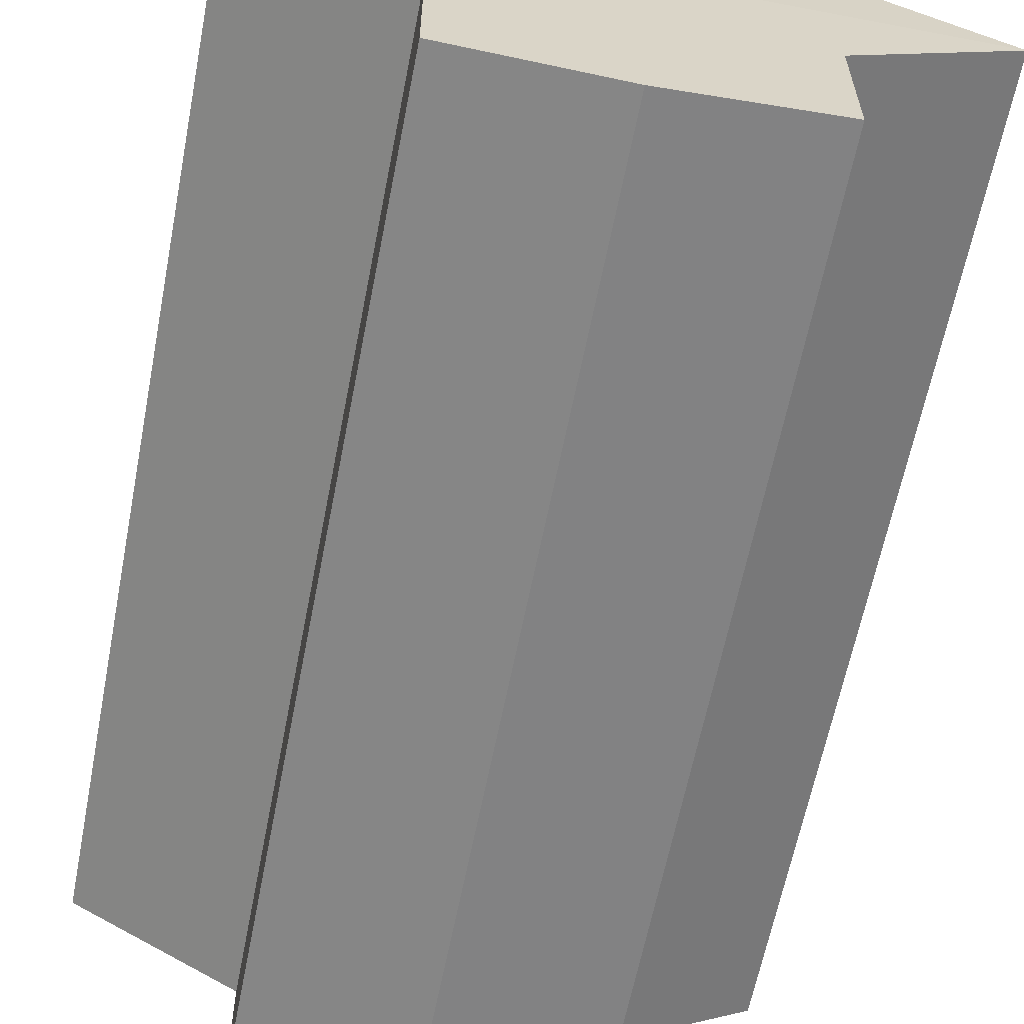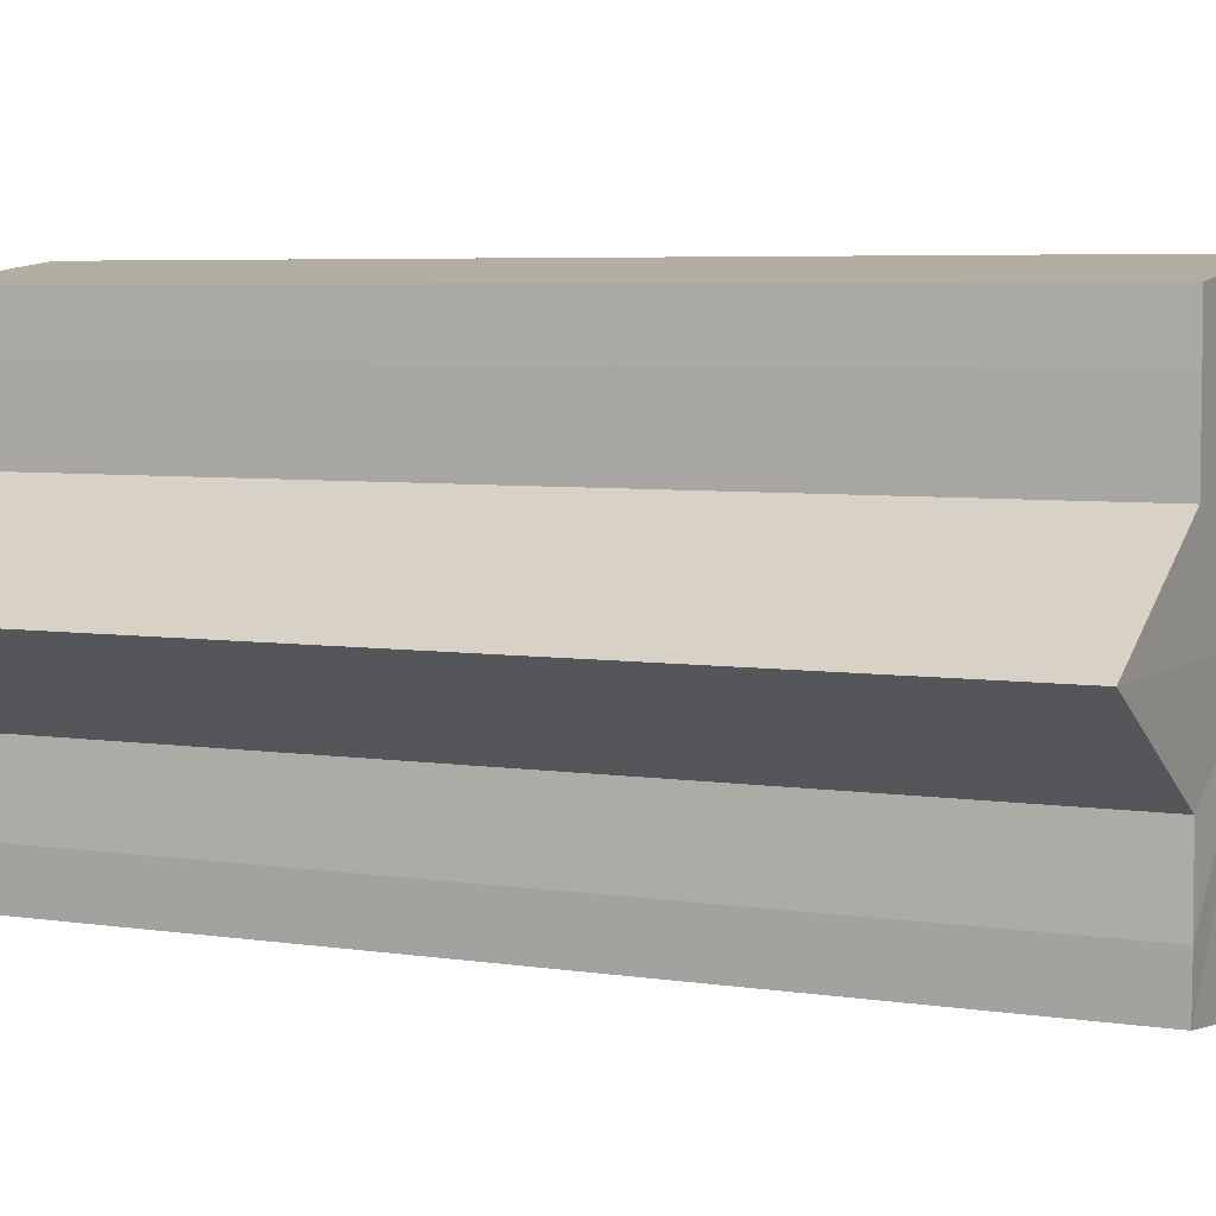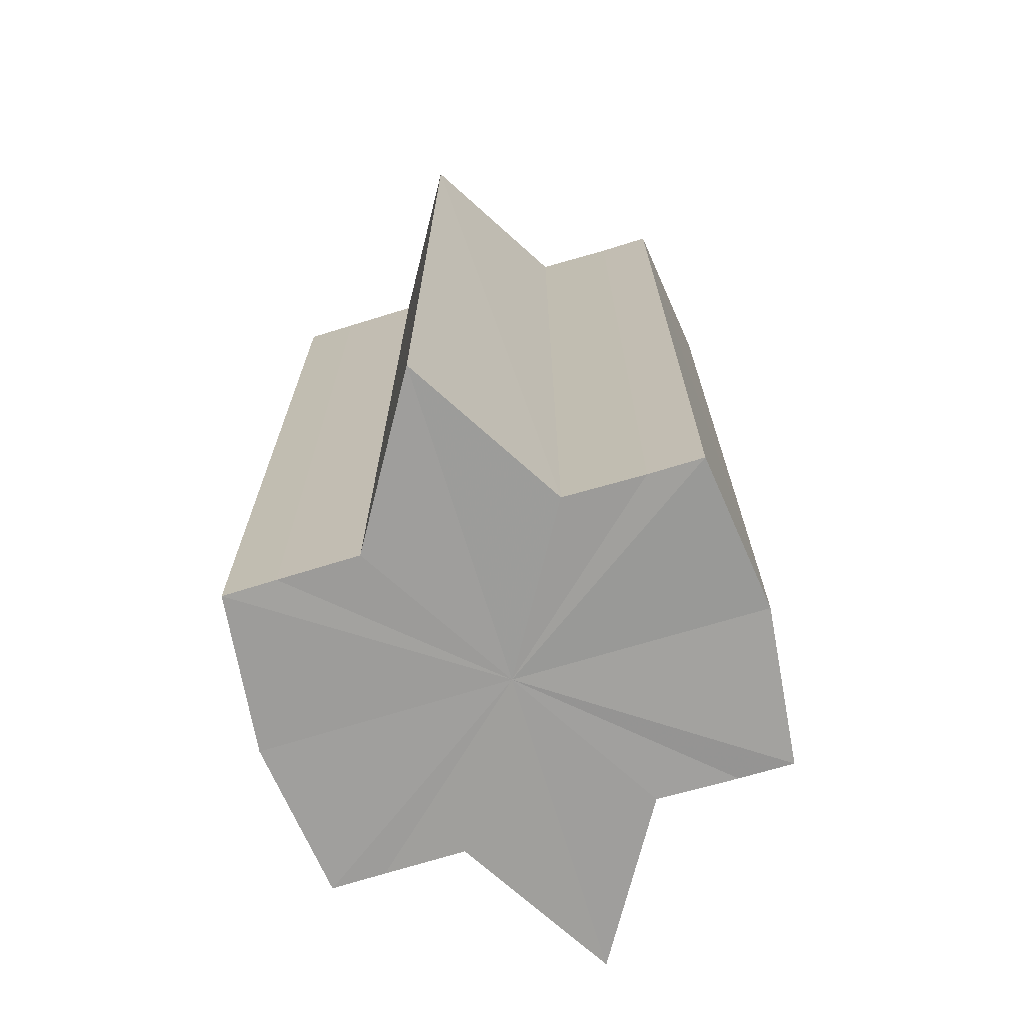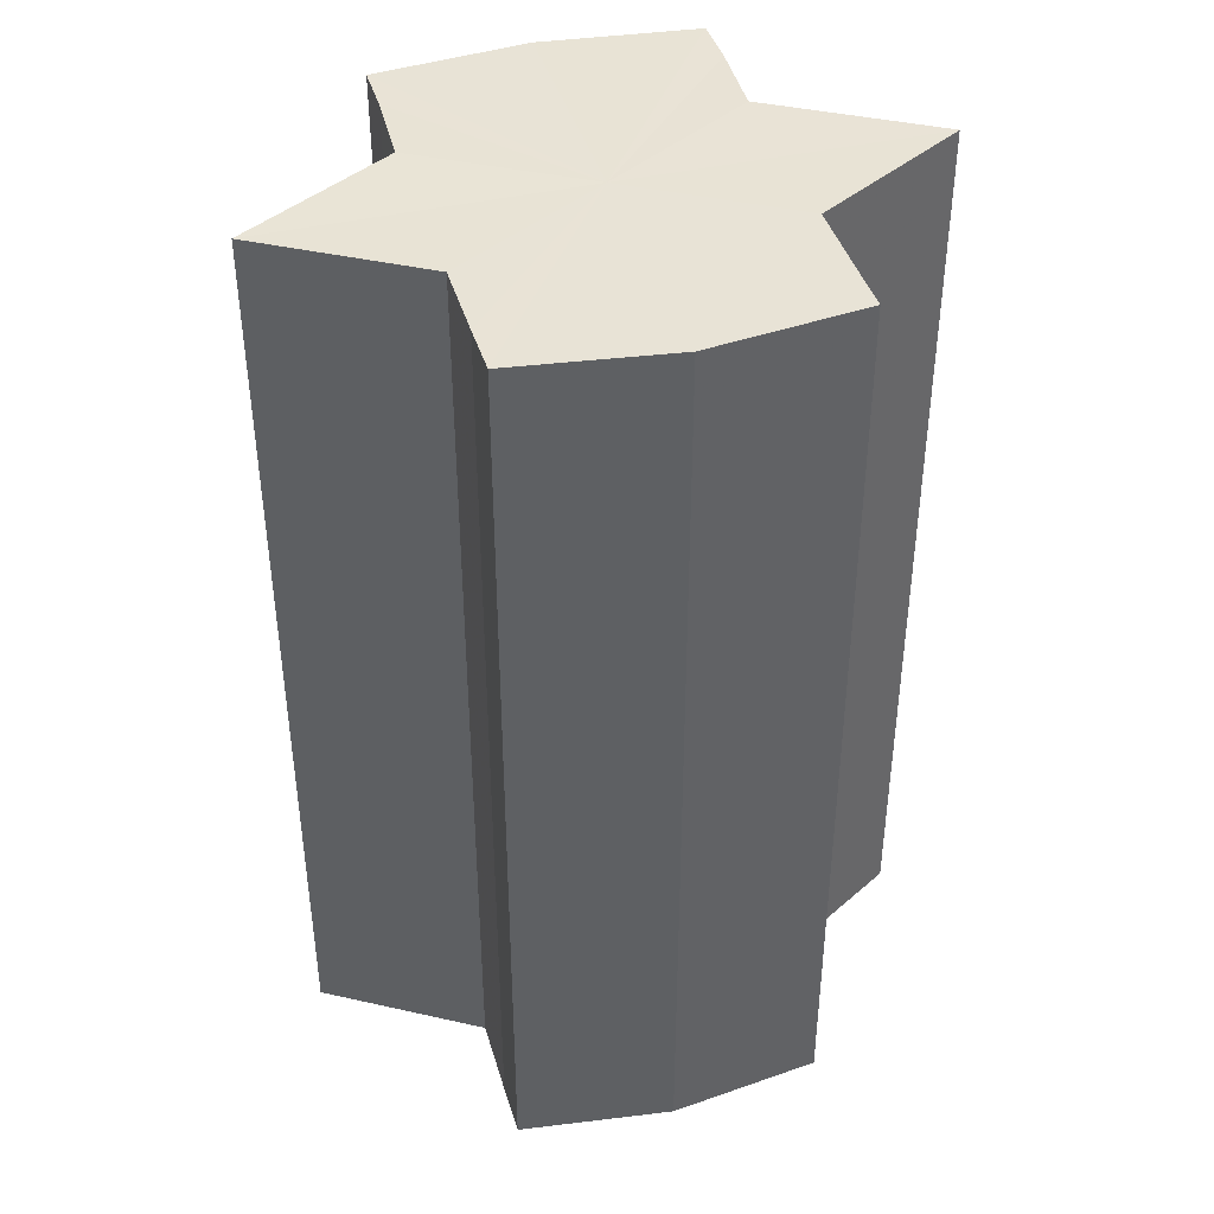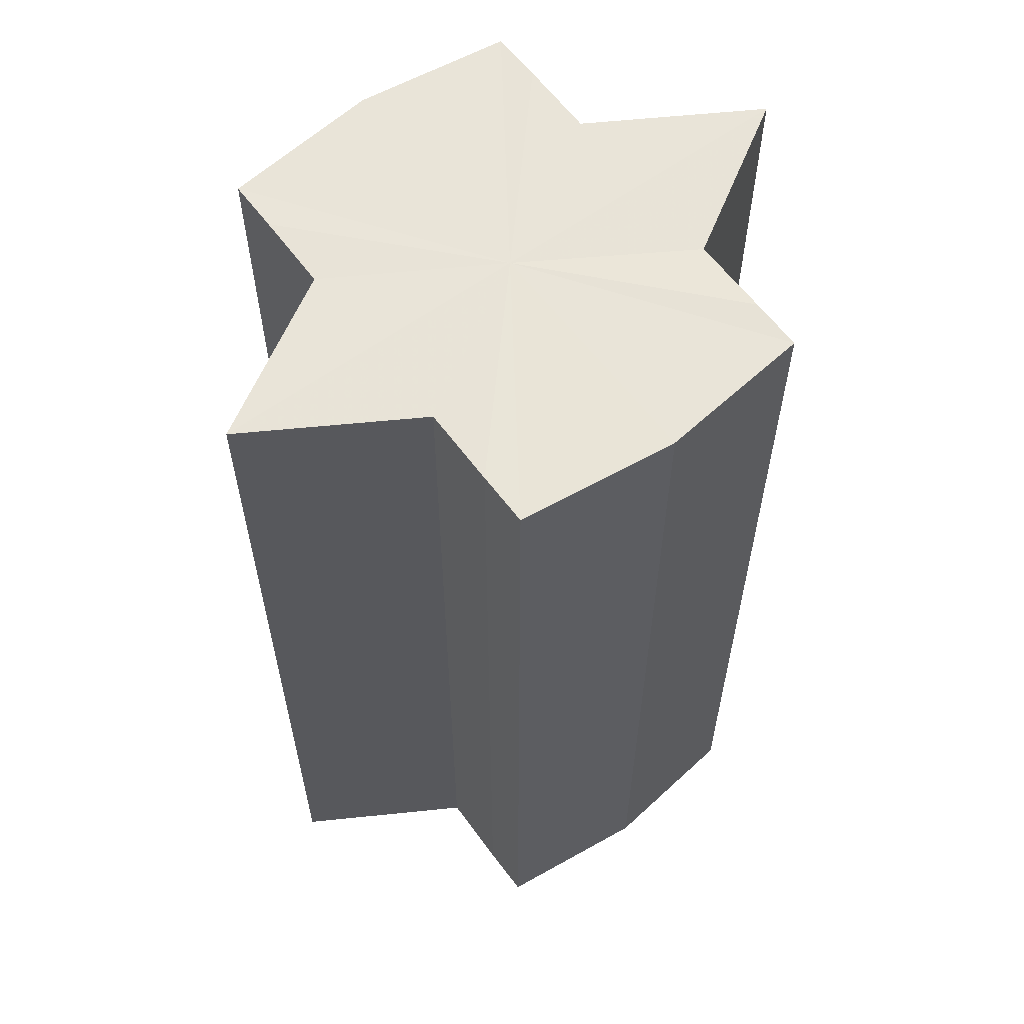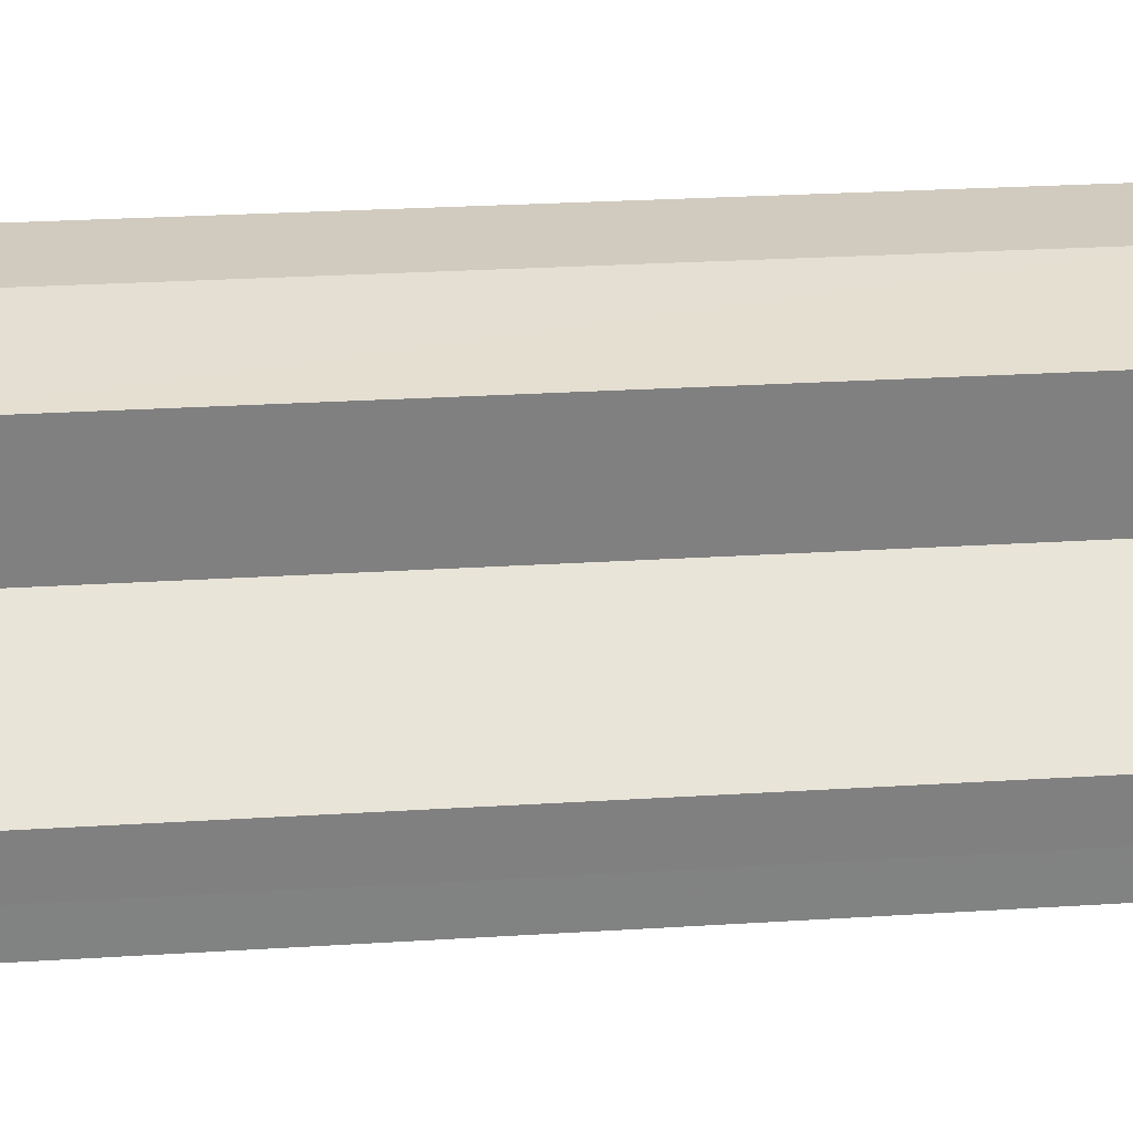
<metadata>
{"format":"obj","ext":"obj","renderer":"f3d","projection":"perspective","resolution":1024,"background":"white","views":[{"elev":-61.9,"azim":-11.1,"up":"+Z"},{"elev":5.2,"azim":-63.9,"up":"+Z"},{"elev":-70.7,"azim":-73.0,"up":"+Y"},{"elev":41.6,"azim":-15.7,"up":"+Y"},{"elev":60.3,"azim":143.4,"up":"+Y"},{"elev":30.2,"azim":-95.1,"up":"+Z"}]}
</metadata>
<code>
o 18363
v 2176 1871 8.39
v 2176 1871 8.396
v 2176 1871 8.39
v 2176 1871 8.401
v 2176 1871 8.396
v 2176 1871 8.405
v 2176 1871 8.401
v 2176 1871 8.396
v 2176 1871 8.396
v 2176 1871 8.401
v 2176 1871 8.401
v 2176 1871 8.405
v 2176 1871 8.405
v 2176 1871 8.39
v 2176 1871 8.401
v 2176 1871 8.406
v 2176 1871 8.396
v 2176 1871 8.405
v 2176 1871 8.406
v 2176 1871 8.405
v 2176 1871 8.401
v 2176 1871 8.405
v 2176 1871 8.406
v 2176 1871 8.396
v 2176 1871 8.405
v 2176 1871 8.406
v 2176 1871 8.405
v 2176 1871 8.406
v 2176 1871 8.39
v 2176 1871 8.396
v 2176 1871 8.39
v 2176 1871 8.384
v 2176 1871 8.401
v 2176 1871 8.396
v 2176 1871 8.379
v 2176 1871 8.405
v 2176 1871 8.401
v 2176 1871 8.405
v 2176 1871 8.401
v 2176 1871 8.396
v 2176 1871 8.401
v 2176 1871 8.39
v 2176 1871 8.396
v 2176 1871 8.375
v 2176 1871 8.379
v 2176 1871 8.375
v 2176 1871 8.374
v 2176 1871 8.384
v 2176 1871 8.379
v 2176 1871 8.39
v 2176 1871 8.384
v 2176 1871 8.39
v 2176 1871 8.384
v 2176 1871 8.379
v 2176 1871 8.384
v 2176 1871 8.375
v 2176 1871 8.379
v 2176 1871 8.375
v 2176 1871 8.379
v 2176 1871 8.384
v 2176 1871 8.39
v 2176 1871 8.384
v 2176 1871 8.39
v 2176 1871 8.374
v 2176 1871 8.375
v 2176 1871 8.379
v 2176 1871 8.384
v 2176 1871 8.375
v 2176 1871 8.374
v 2176 1871 8.375
v 2176 1871 8.379
v 2176 1871 8.375
v 2176 1871 8.374
v 2176 1871 8.375
v 2176 1871 8.374
v 2176 1871 8.375
v 2176 1871 8.379
v 2176 1871 8.384
v 2176 1871 8.379
v 2176 1871 8.39
v 2176 1871 8.384
v 2176 1871 8.39
v 2176 1871 8.39
v 2176 1871 8.396
v 2176 1871 8.384
v 2176 1871 8.401
v 2176 1871 8.379
v 2176 1871 8.405
v 2176 1871 8.375
v 2176 1871 8.406
v 2176 1871 8.374
v 2176 1871 8.405
v 2176 1871 8.375
v 2176 1871 8.401
v 2176 1871 8.379
v 2176 1871 8.396
v 2176 1871 8.384
v 2176 1871 8.39
f 1 2 3
f 2 4 5
f 4 6 7
f 3 8 9
f 9 10 11
f 11 12 13
f 14 12 15
f 14 16 12
f 14 15 17
f 14 18 16
f 19 18 20
f 14 21 18
f 22 23 19
f 14 24 21
f 25 26 22
f 26 27 28
f 14 29 24
f 30 29 31
f 14 32 29
f 33 34 30
f 14 35 32
f 36 37 33
f 38 39 36
f 39 40 41
f 40 42 43
f 14 44 35
f 45 44 46
f 14 47 44
f 48 49 45
f 50 51 48
f 52 53 50
f 53 54 55
f 54 56 57
f 14 58 47
f 14 59 58
f 14 60 59
f 14 61 60
f 14 17 61
f 62 61 63
f 64 58 65
f 66 67 62
f 68 69 64
f 70 71 66
f 72 73 68
f 73 74 75
f 76 77 70
f 77 78 79
f 78 80 81
f 82 83 84
f 82 85 83
f 82 84 86
f 82 87 85
f 82 86 88
f 82 89 87
f 82 88 90
f 82 91 89
f 82 90 92
f 82 93 91
f 82 92 94
f 82 95 93
f 82 94 96
f 82 97 95
f 82 96 98
f 82 98 97

</code>
